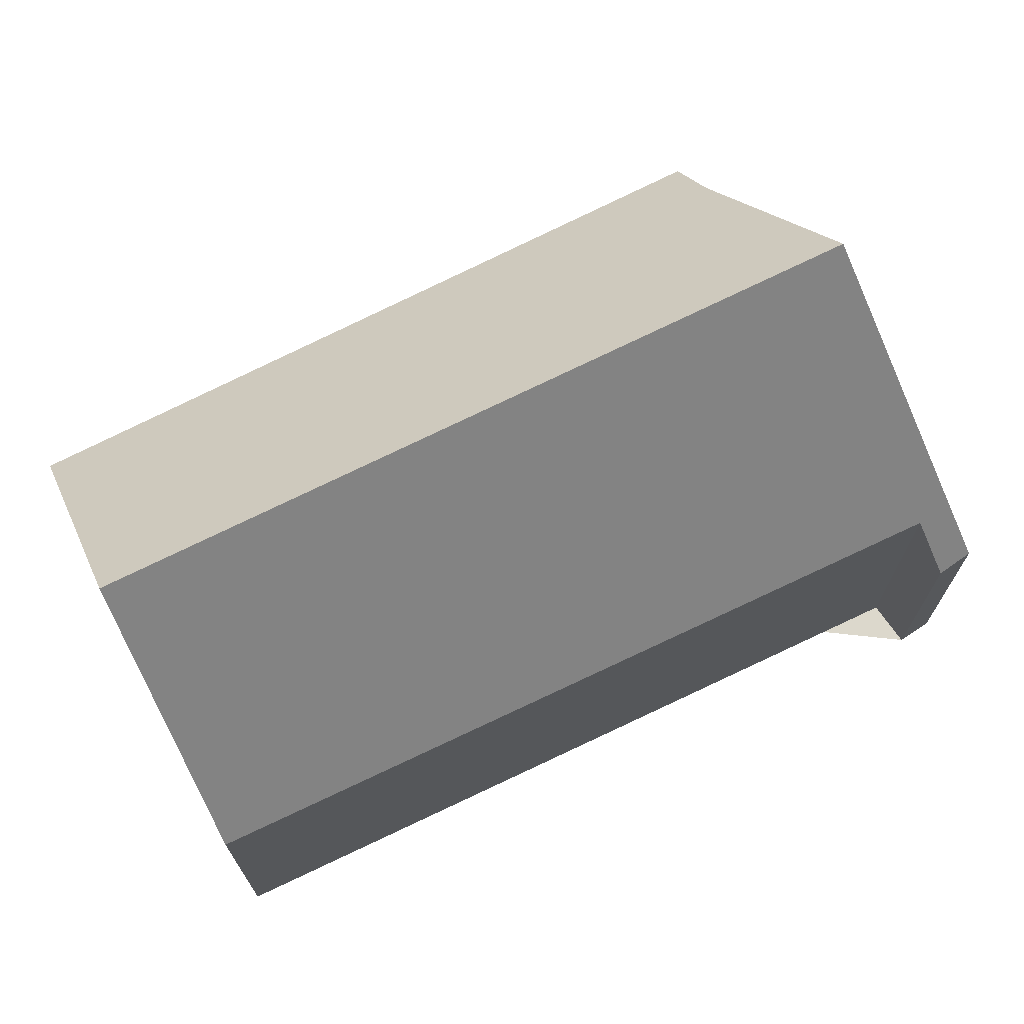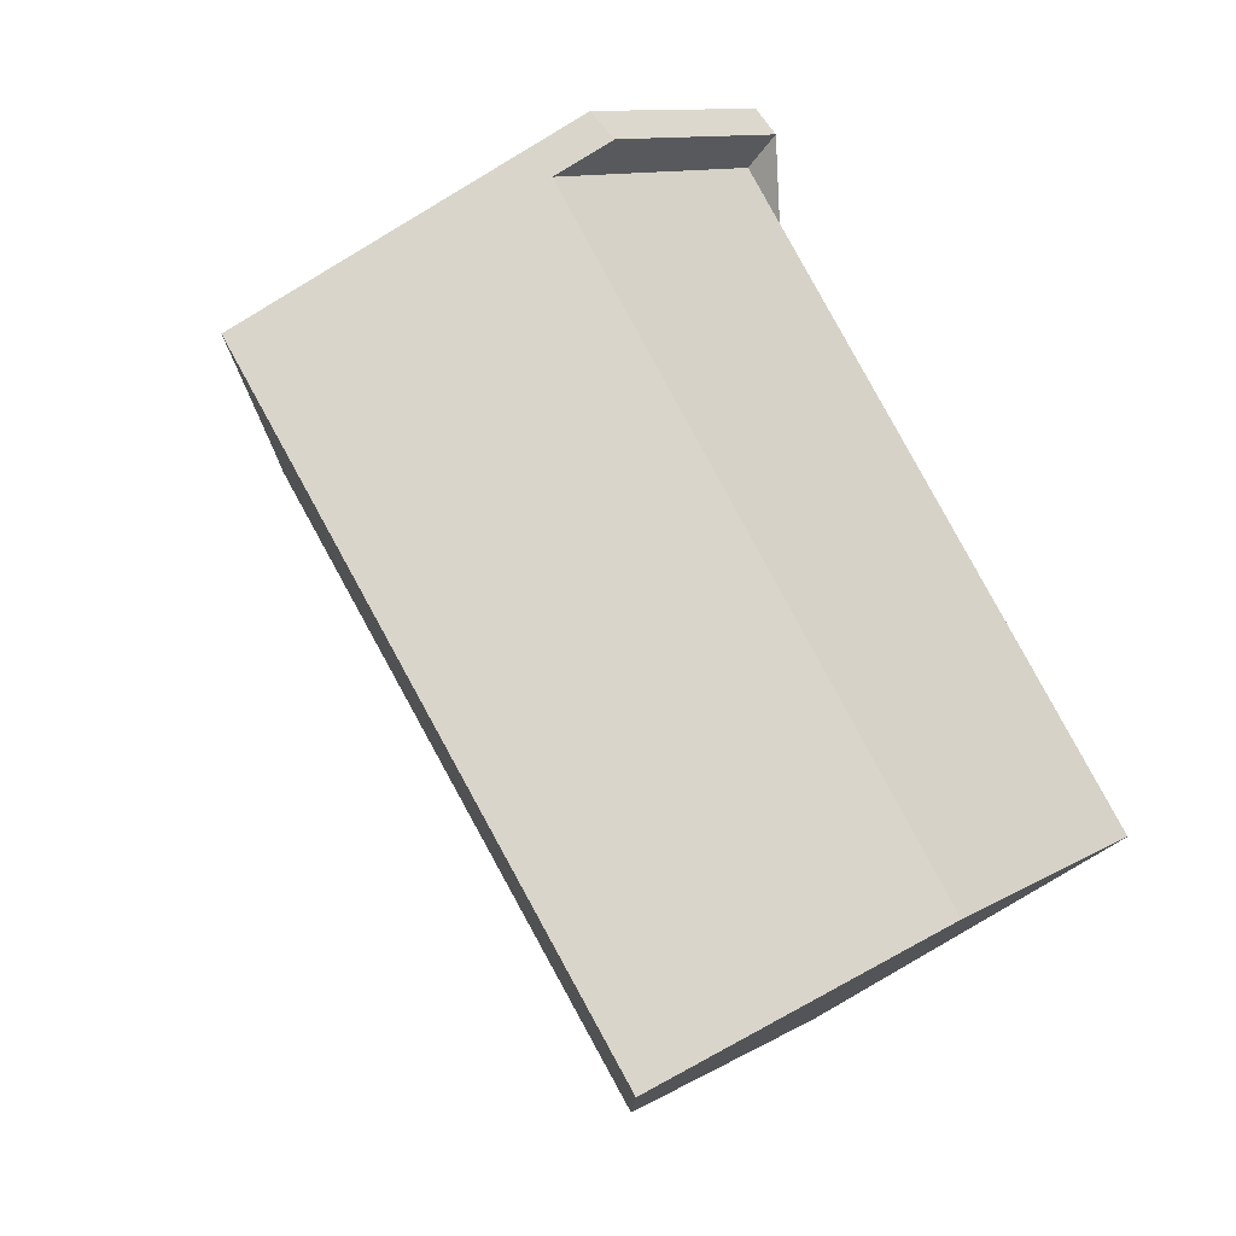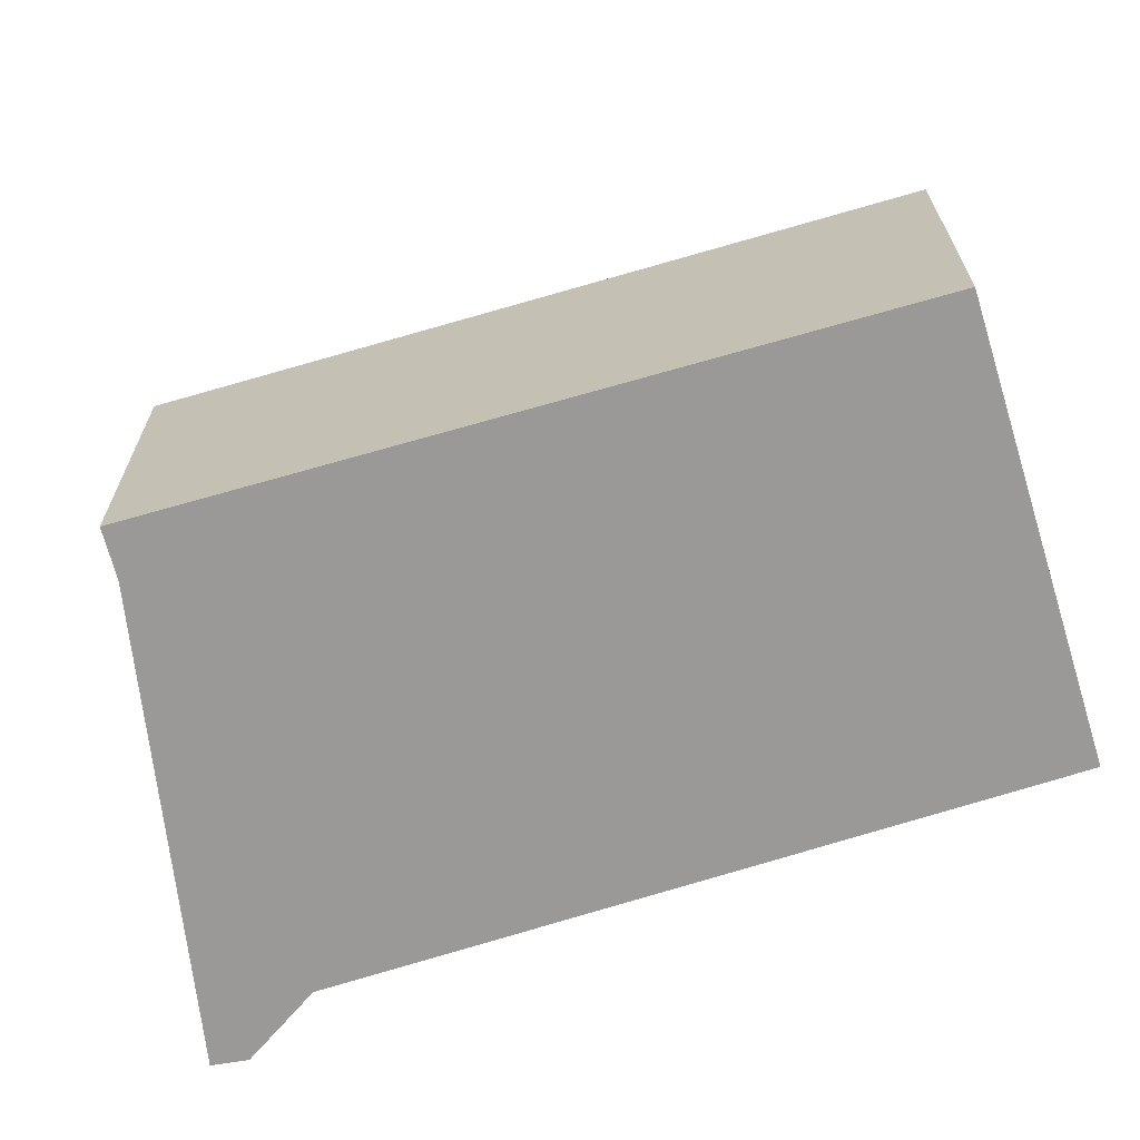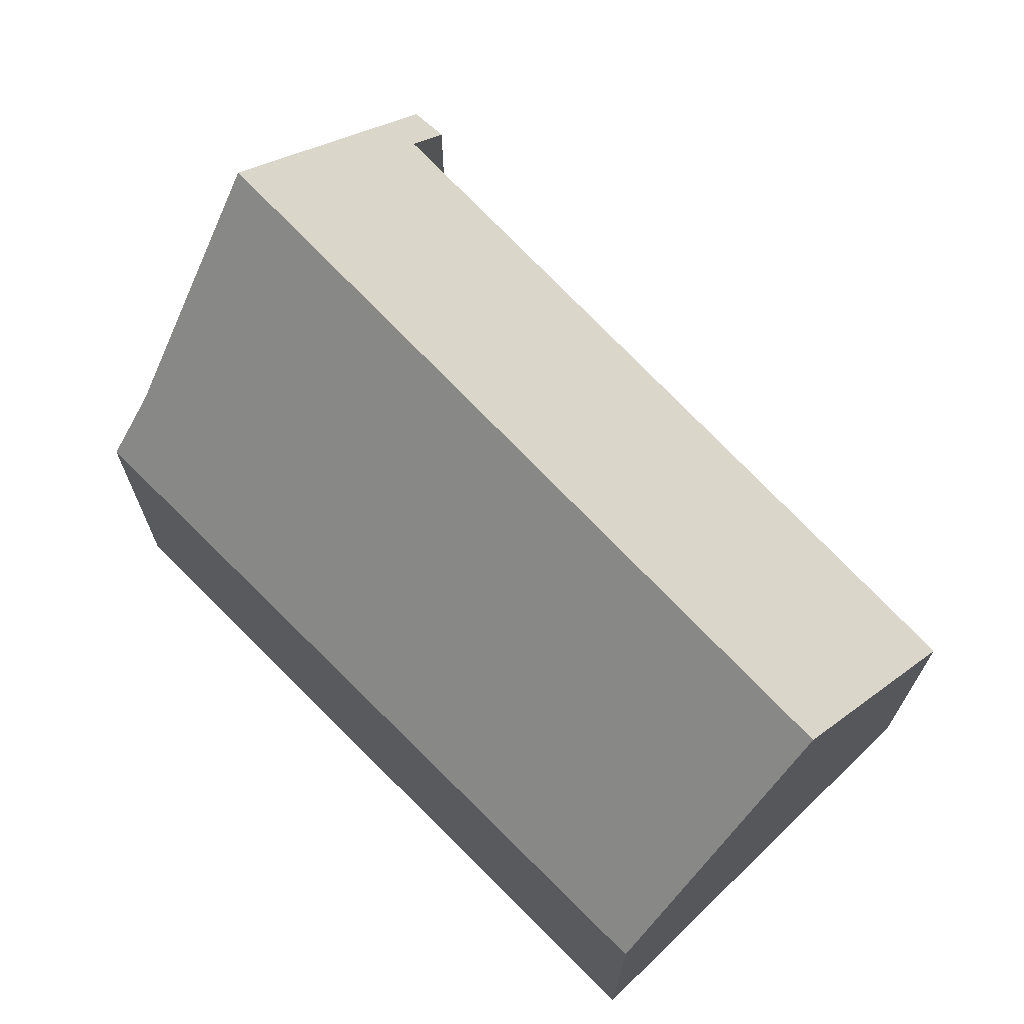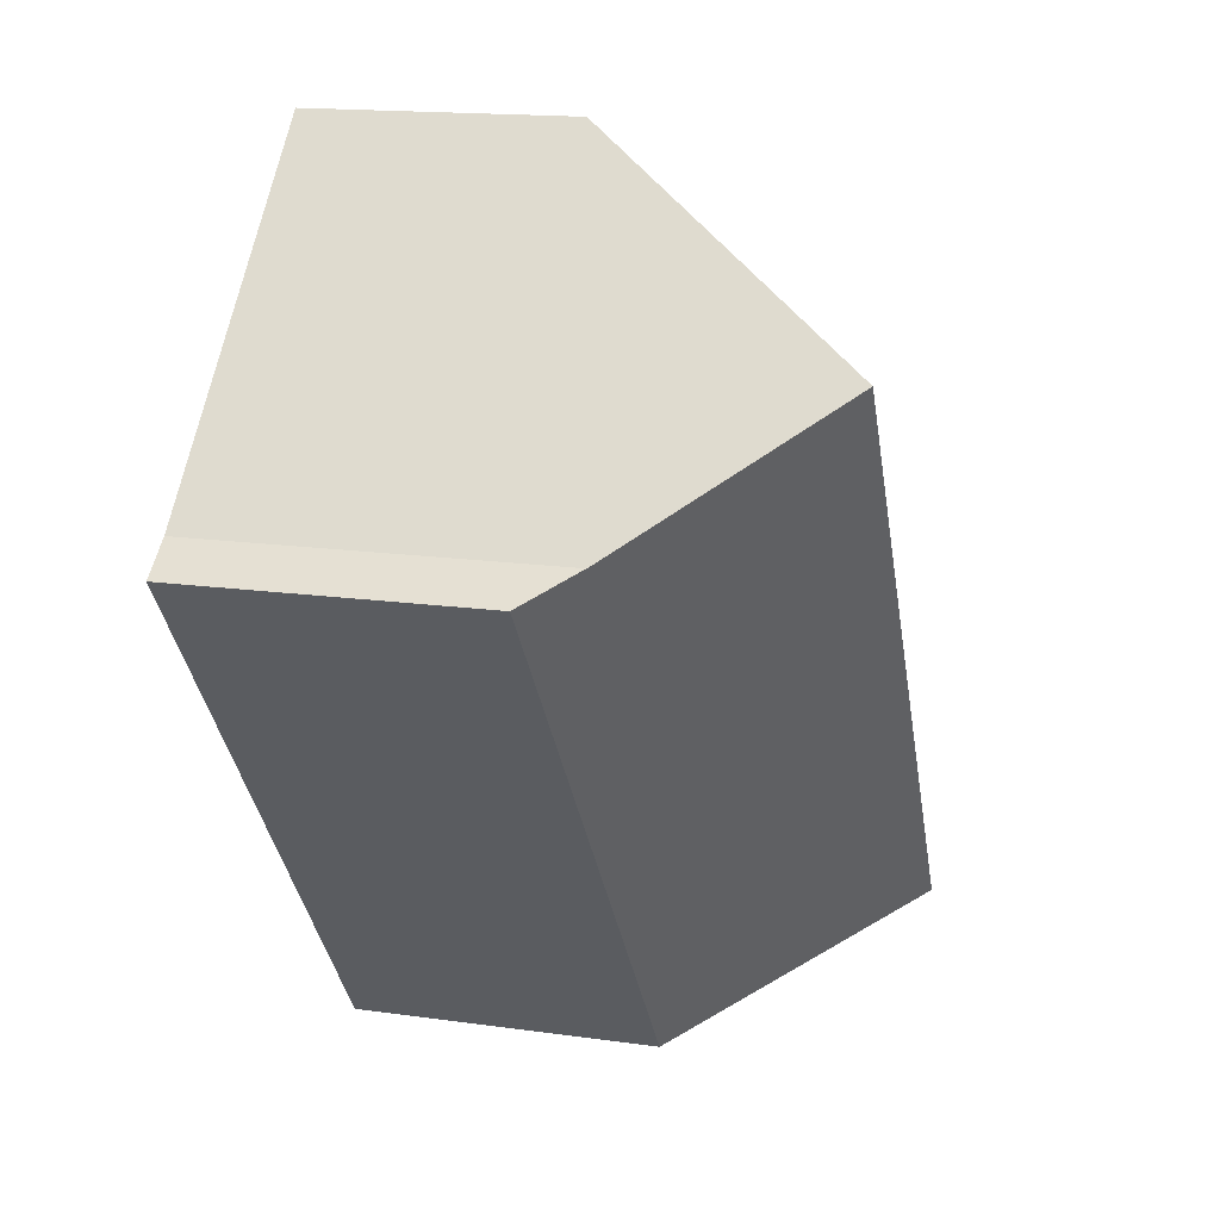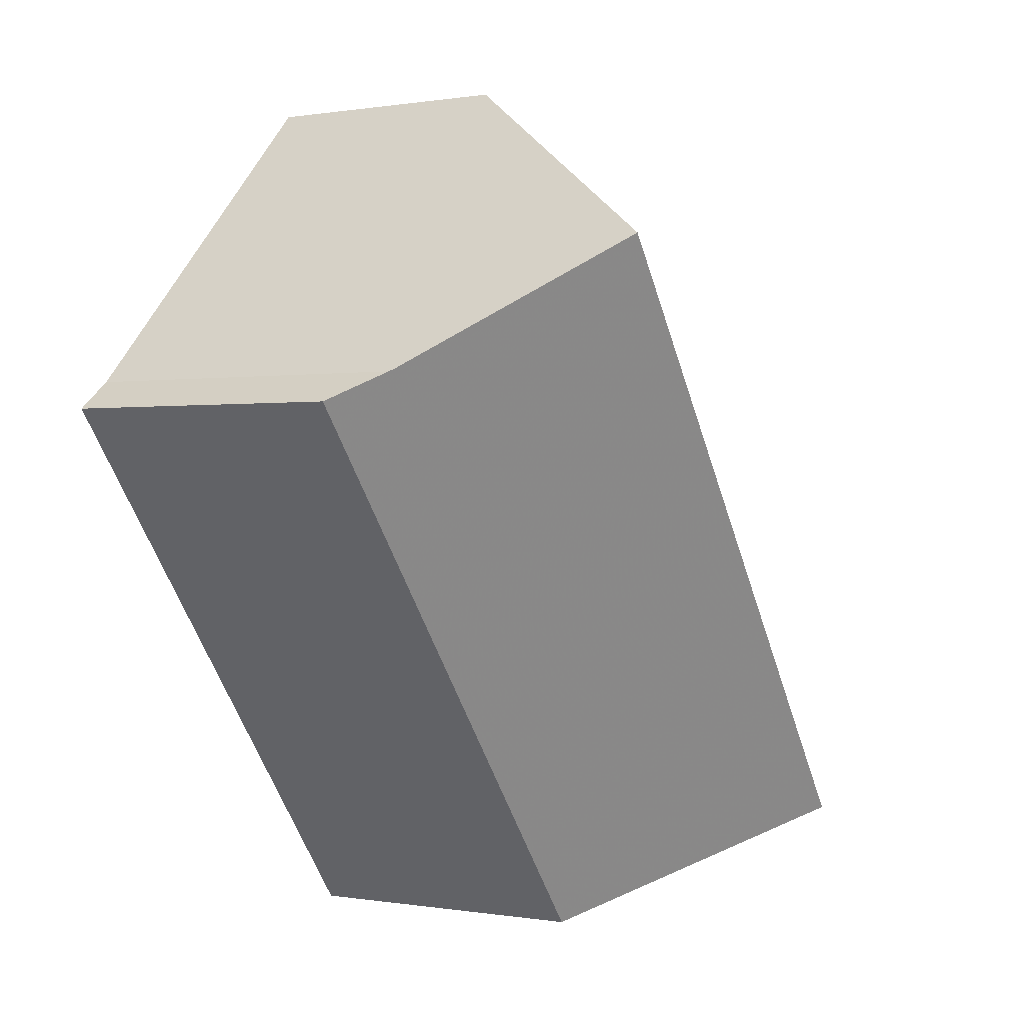
<metadata>
{"format":"obj","ext":"obj","renderer":"f3d","projection":"perspective","resolution":1024,"background":"white","views":[{"elev":72.7,"azim":99.8,"up":"+Z"},{"elev":11.0,"azim":35.7,"up":"+Y"},{"elev":-69.1,"azim":-37.0,"up":"+Z"},{"elev":71.7,"azim":-8.0,"up":"+Z"},{"elev":16.1,"azim":-73.7,"up":"+Y"},{"elev":0.2,"azim":-57.3,"up":"+Y"}]}
</metadata>
<code>
v 73.76 93.16 -1.747
v 73.33 92.82 -2.352
v 78.26 86.28 -2.252
v 77.23 96.21 -2.282
v 77.6 96.59 -2.88
v 77.32 96.87 -2.812
v 82.2 89.15 -2.269
v 80.26 87.74 0.4866
v 75.24 94.7 0.5815
v 75.41 94.47 0.5784
v 73.55 92.53 -2.347
v 80.06 88.02 0.4904
v 80.22 87.8 0.4874
v 75.24 94.7 0.5815
v 80.26 87.74 0.4866
v 77.52 96.67 -2.86
v 75.41 94.47 0.5784
v 77.23 96.21 -2.283
v 77.16 96.3 -2.283
v 77 96.53 -2.284
v 75.61 94.68 0.2574
v 80.63 88.01 -0.03675
v 75.44 94.9 0.2673
v 78.05 86.56 -2.256
v 80.42 88.29 -0.0246
v 82 89.44 -2.269
v 80.06 88.02 0.4904
v 78.22 86.34 -2.253
v 80.59 88.07 -0.03426
v 82.16 89.21 -2.269
v 80.22 87.8 0.4874
v 73.33 92.82 -2.352
v 73.76 93.16 -1.747
v 73.76 93.16 -5.977
v 73.33 92.82 -5.977
v 73.55 92.53 -2.347
v 73.33 92.82 -2.352
v 73.33 92.82 -5.977
v 73.55 92.53 -5.977
v 80.26 87.74 0.4866
v 78.26 86.28 -2.252
v 78.26 86.28 -5.977
v 80.26 87.74 -5.977
v 77.23 96.21 -2.283
v 77.23 96.21 -2.282
v 77.23 96.21 -5.977
v 77.23 96.21 -5.977
v 77.52 96.67 -2.86
v 77.6 96.59 -2.88
v 77.6 96.59 -5.977
v 77.52 96.67 -5.977
v 77 96.53 -2.284
v 77.32 96.87 -2.812
v 77.32 96.87 -5.977
v 77 96.53 -5.977
v 82.16 89.21 -2.269
v 82.2 89.15 -2.269
v 82.2 89.15 -5.977
v 82.16 89.21 -5.977
v 73.76 93.16 -1.747
v 75.24 94.7 0.5815
v 75.24 94.7 -5.977
v 73.76 93.16 -5.977
v 78.05 86.56 -2.256
v 73.55 92.53 -2.347
v 73.55 92.53 -5.977
v 78.05 86.56 -5.977
v 80.63 88.01 -0.03675
v 80.26 87.74 0.4866
v 80.26 87.74 -5.977
v 80.63 88.01 -5.977
v 77.32 96.87 -2.812
v 77.52 96.67 -2.86
v 77.52 96.67 -5.977
v 77.32 96.87 -5.977
v 77.6 96.59 -2.88
v 77.23 96.21 -2.283
v 77.23 96.21 -5.977
v 77.6 96.59 -5.977
v 75.44 94.9 0.2673
v 77 96.53 -2.284
v 77 96.53 -5.977
v 75.44 94.9 -5.977
v 82.2 89.15 -2.269
v 80.63 88.01 -0.03675
v 80.63 88.01 -5.977
v 82.2 89.15 -5.977
v 75.24 94.7 0.5815
v 75.44 94.9 0.2673
v 75.44 94.9 -5.977
v 75.24 94.7 -5.977
v 78.22 86.34 -2.253
v 78.05 86.56 -2.256
v 78.05 86.56 -5.977
v 78.22 86.34 -5.977
v 77.23 96.21 -2.282
v 82 89.44 -2.269
v 82 89.44 -5.977
v 77.23 96.21 -5.977
v 78.26 86.28 -2.252
v 78.22 86.34 -2.253
v 78.22 86.34 -5.977
v 78.26 86.28 -5.977
v 82 89.44 -2.269
v 82.16 89.21 -2.269
v 82.16 89.21 -5.977
v 82 89.44 -5.977
v 82.2 89.15 -5.977
v 78.26 86.28 -5.977
v 73.33 92.82 -5.977
v 73.76 93.16 -5.977
v 77.32 96.87 -5.977
v 77.6 96.59 -5.977
v 77.23 96.21 -5.977
f 12 10 11 24
f 26 4 18 19 21 25
f 10 9 1 2 11
f 21 19 20 23
f 18 5 16 19
f 19 16 6 20
f 25 21 17 27
f 23 14 17 21
f 13 12 24 28
f 30 26 25 29
f 29 25 27 31
f 28 3 8 13
f 29 22 7 30
f 31 15 22 29
f 33 34 35 32
f 37 38 39 36
f 41 42 43 40
f 45 46 47 44
f 49 50 51 48
f 53 54 55 52
f 57 58 59 56
f 61 62 63 60
f 65 66 67 64
f 69 70 71 68
f 73 74 75 72
f 77 78 79 76
f 81 82 83 80
f 85 86 87 84
f 89 90 91 88
f 93 94 95 92
f 97 98 99 96
f 101 102 103 100
f 105 106 107 104
f 109 110 111 112 113 114 108

</code>
